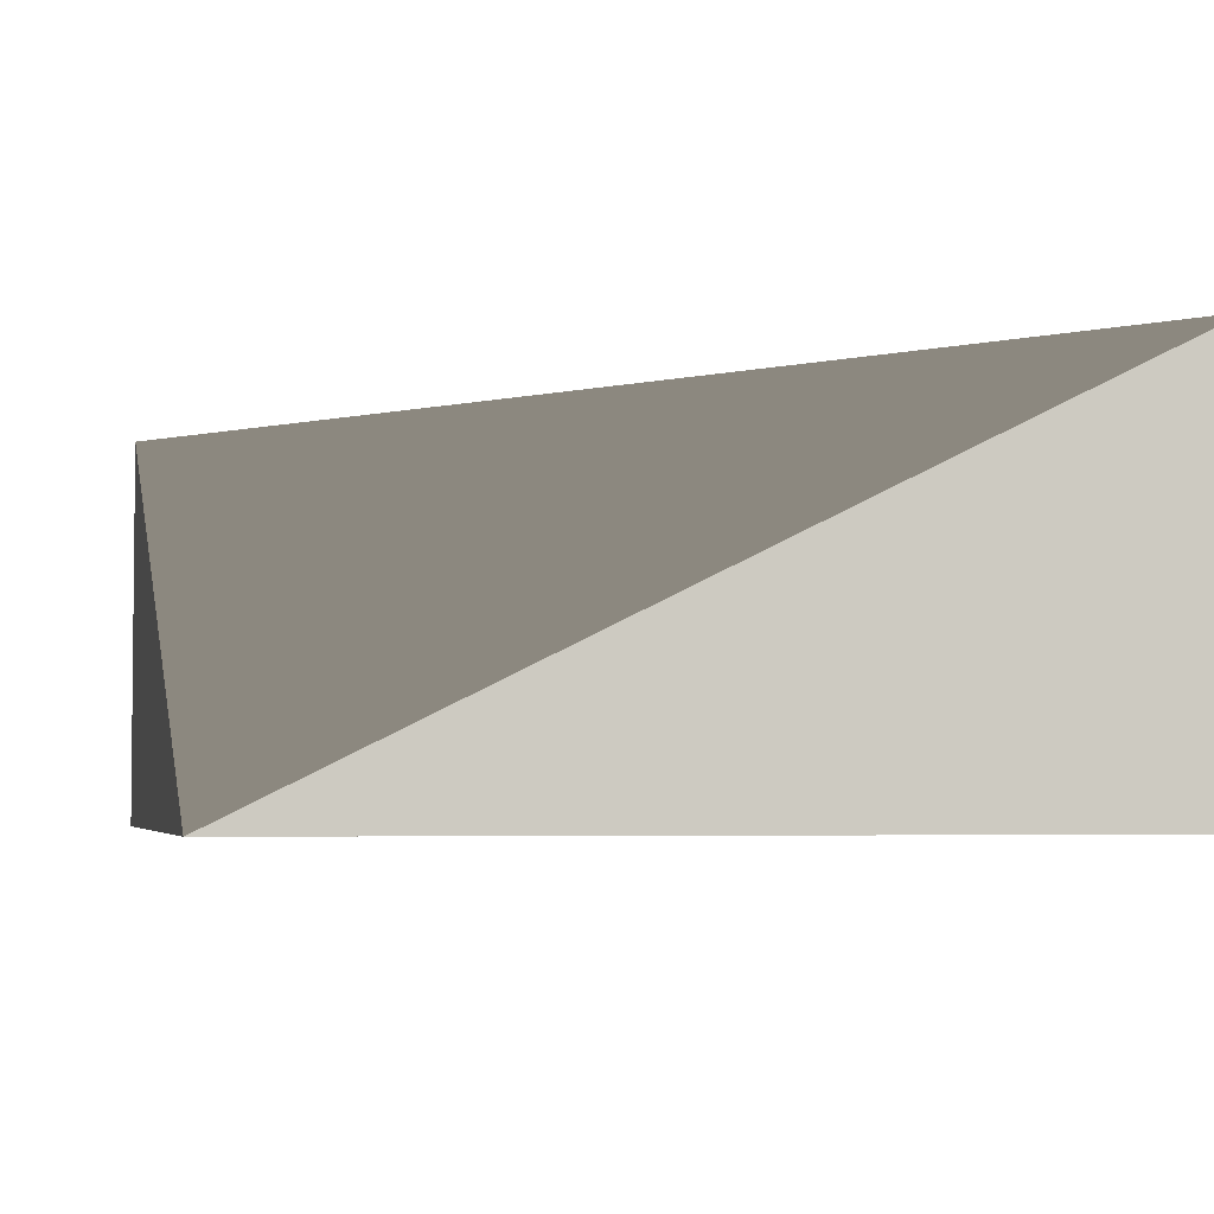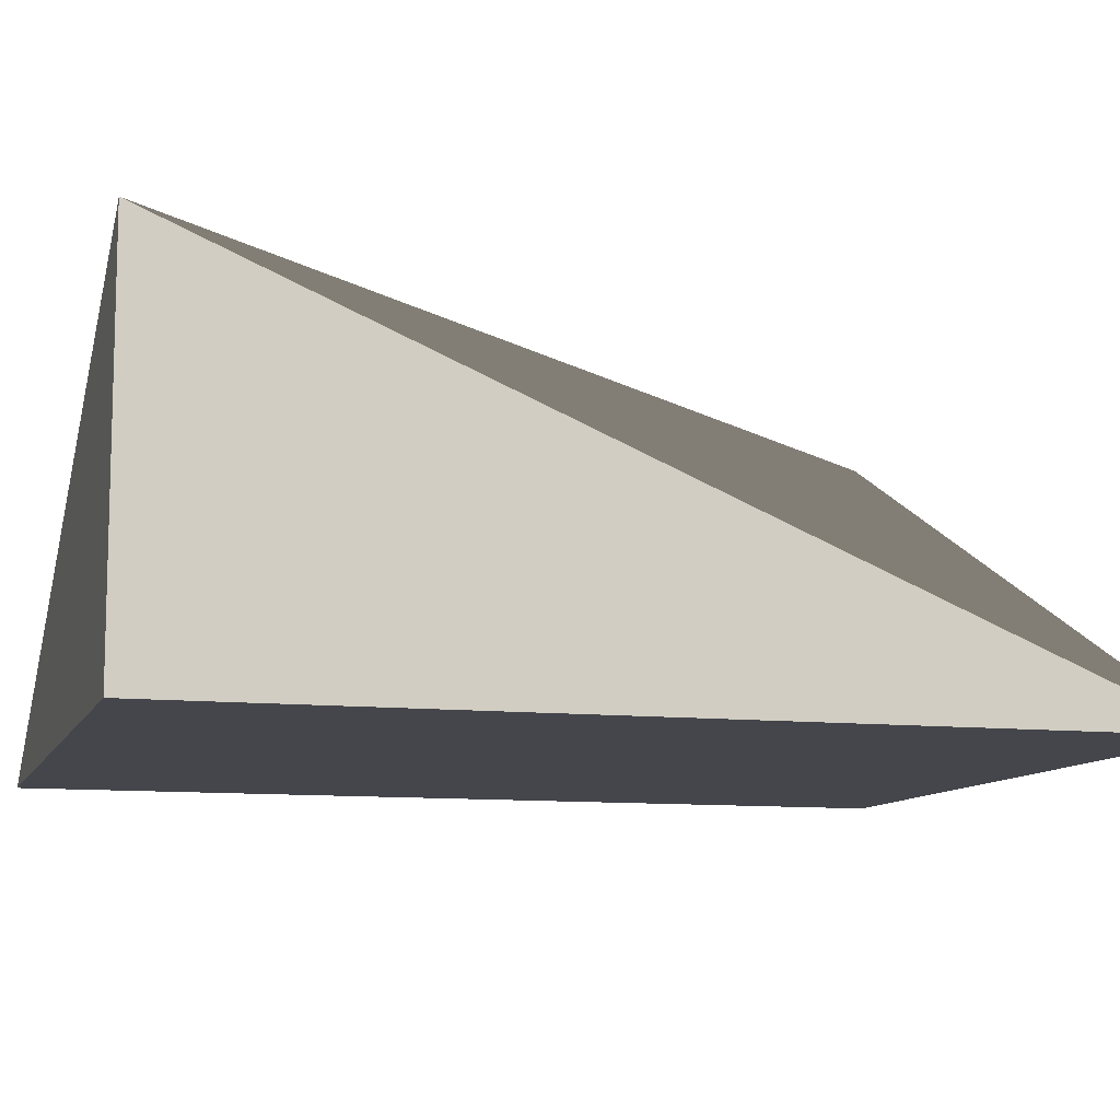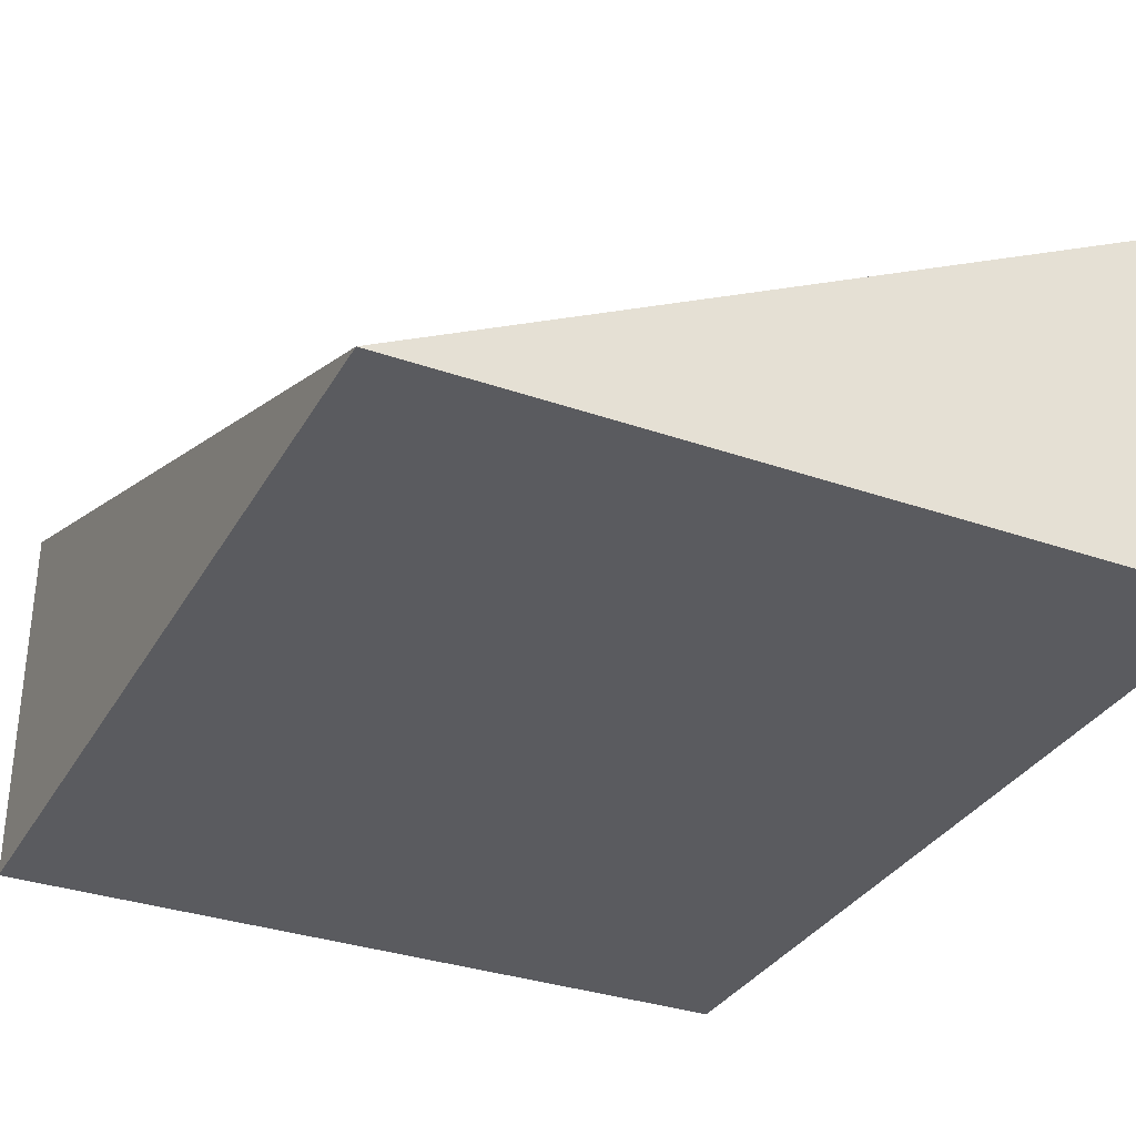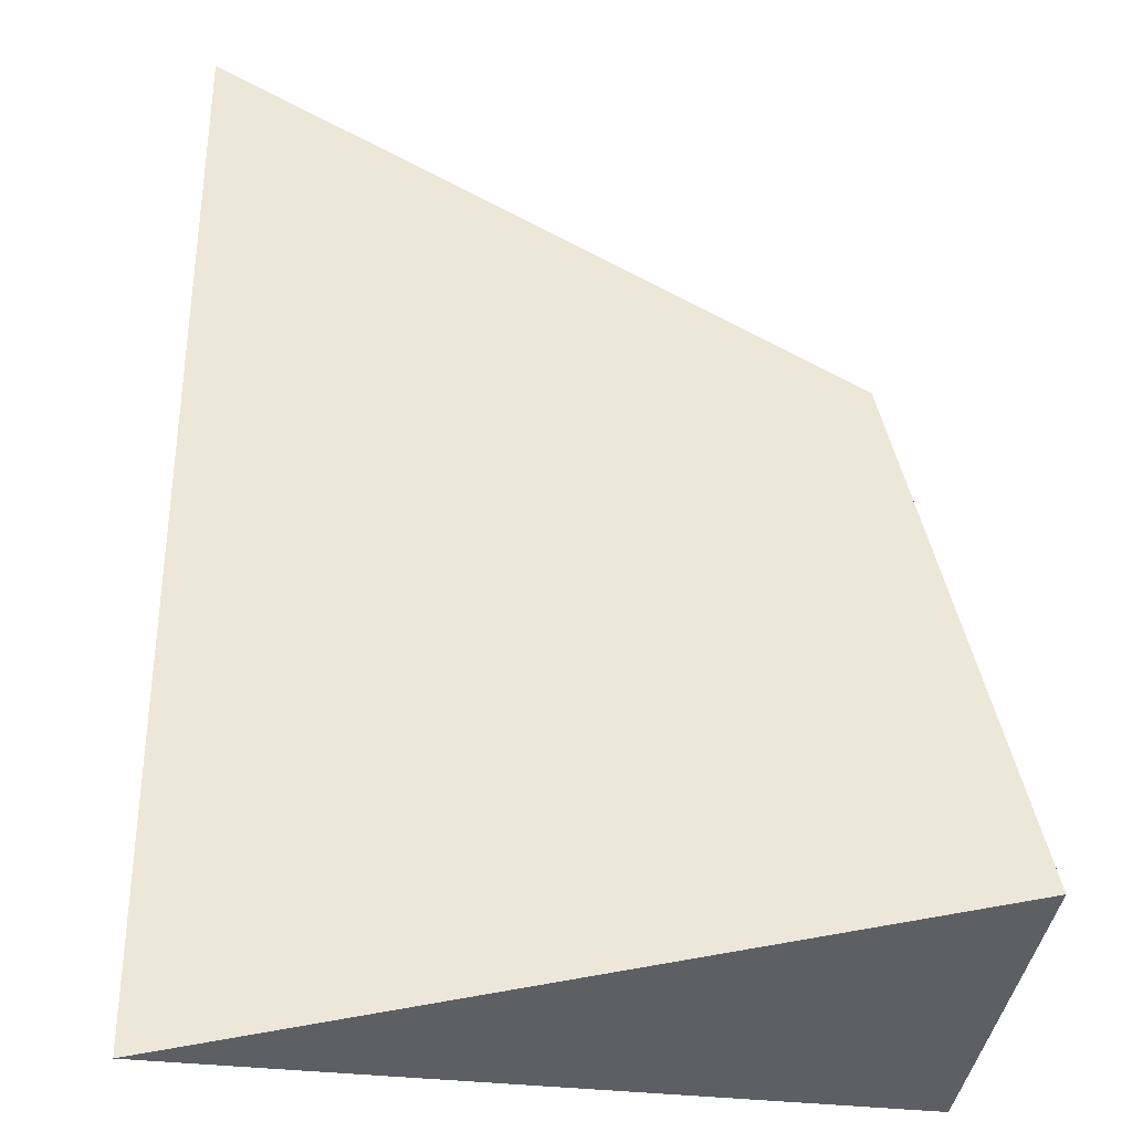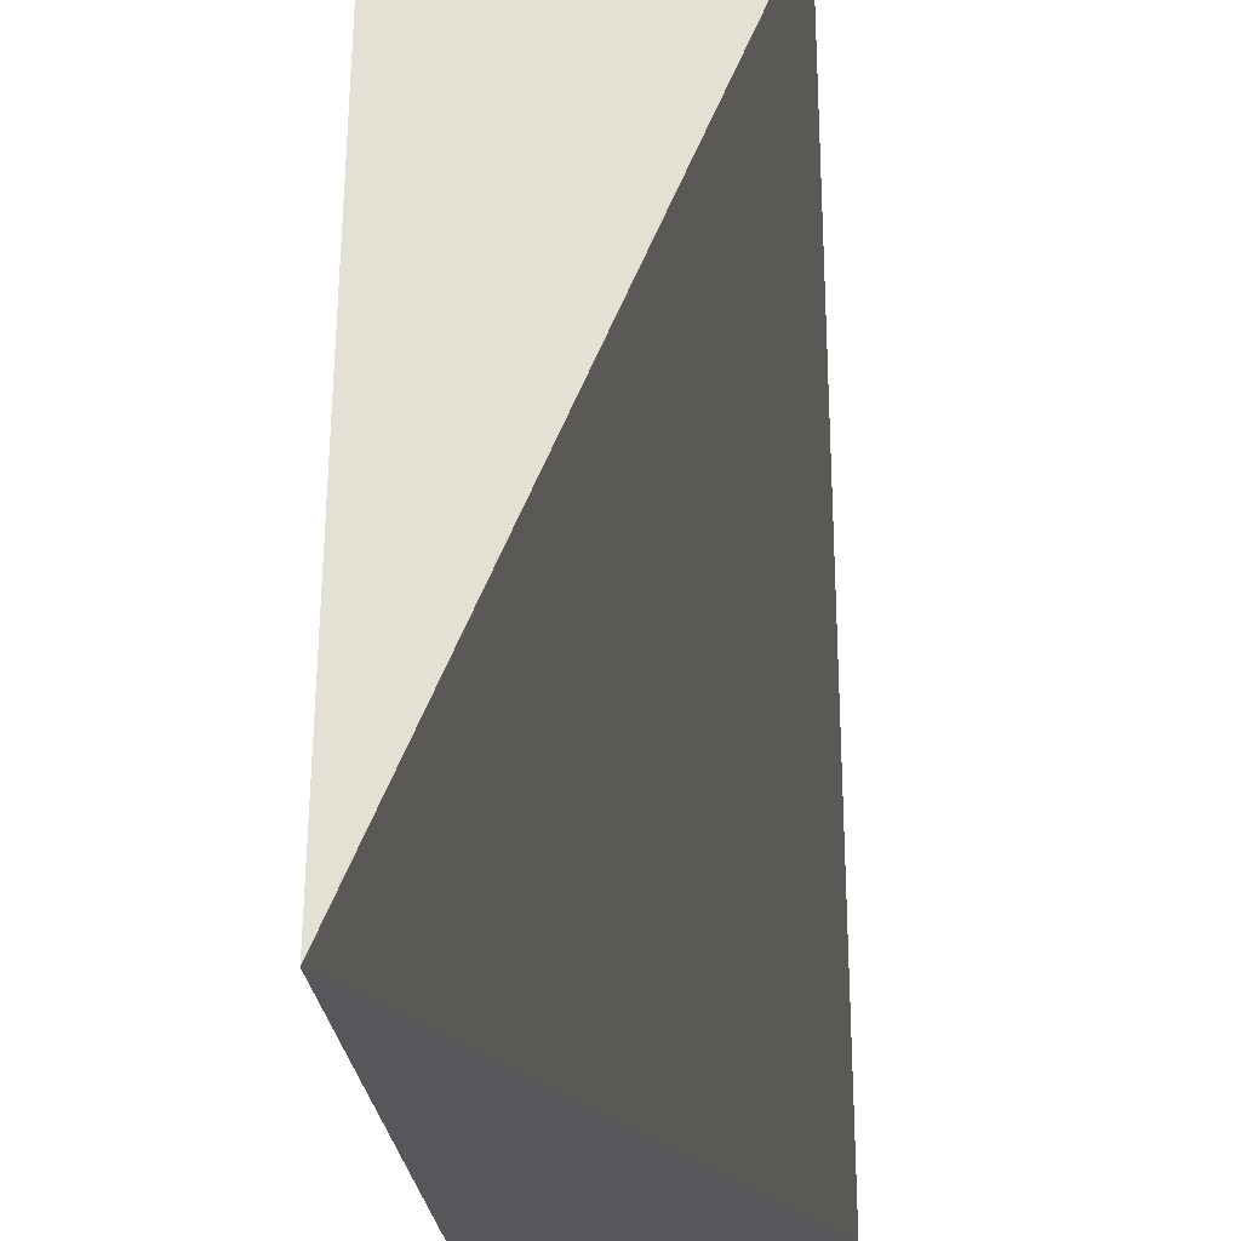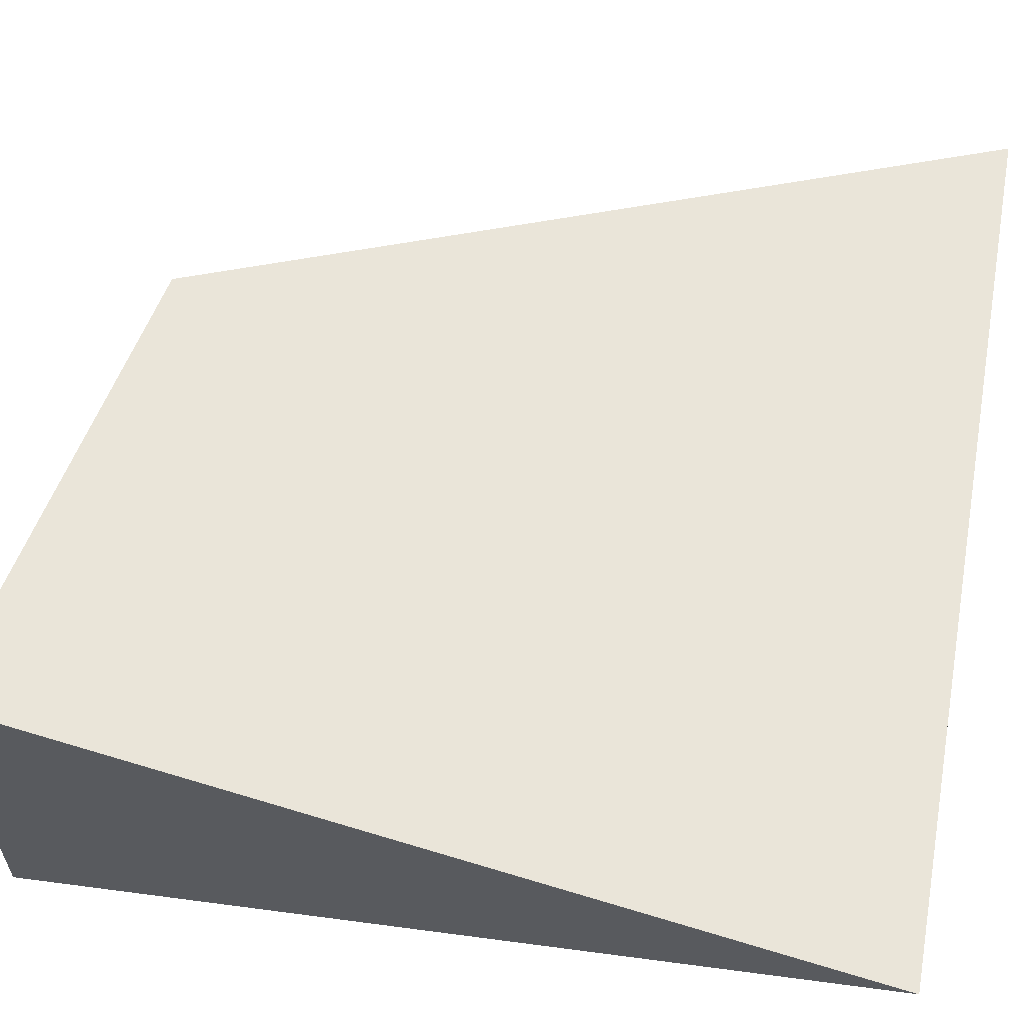
<metadata>
{"format":"obj","ext":"obj","renderer":"f3d","projection":"perspective","resolution":1024,"background":"white","views":[{"elev":-4.0,"azim":168.3,"up":"+Z"},{"elev":-10.1,"azim":73.8,"up":"+Z"},{"elev":-32.8,"azim":-25.7,"up":"+Z"},{"elev":-39.5,"azim":-7.7,"up":"+Y"},{"elev":-27.3,"azim":-85.4,"up":"+Y"},{"elev":58.2,"azim":97.8,"up":"+Z"}]}
</metadata>
<code>
g default
v -0.8414 1.012 -0.3886
v 0.8909 1.012 -0.3886
v 0.8909 -1.058 -0.3886
v -0.8414 -1.058 -0.3886
v 0.8909 -1.058 0.4718
v -0.8414 1.012 0.4718
g initialShadingGroup Box004
f 4 1 3
f 3 1 2
f 4 5 6
f 6 5 2
f 4 3 5
f 3 2 5
f 2 1 6
f 1 4 6

</code>
